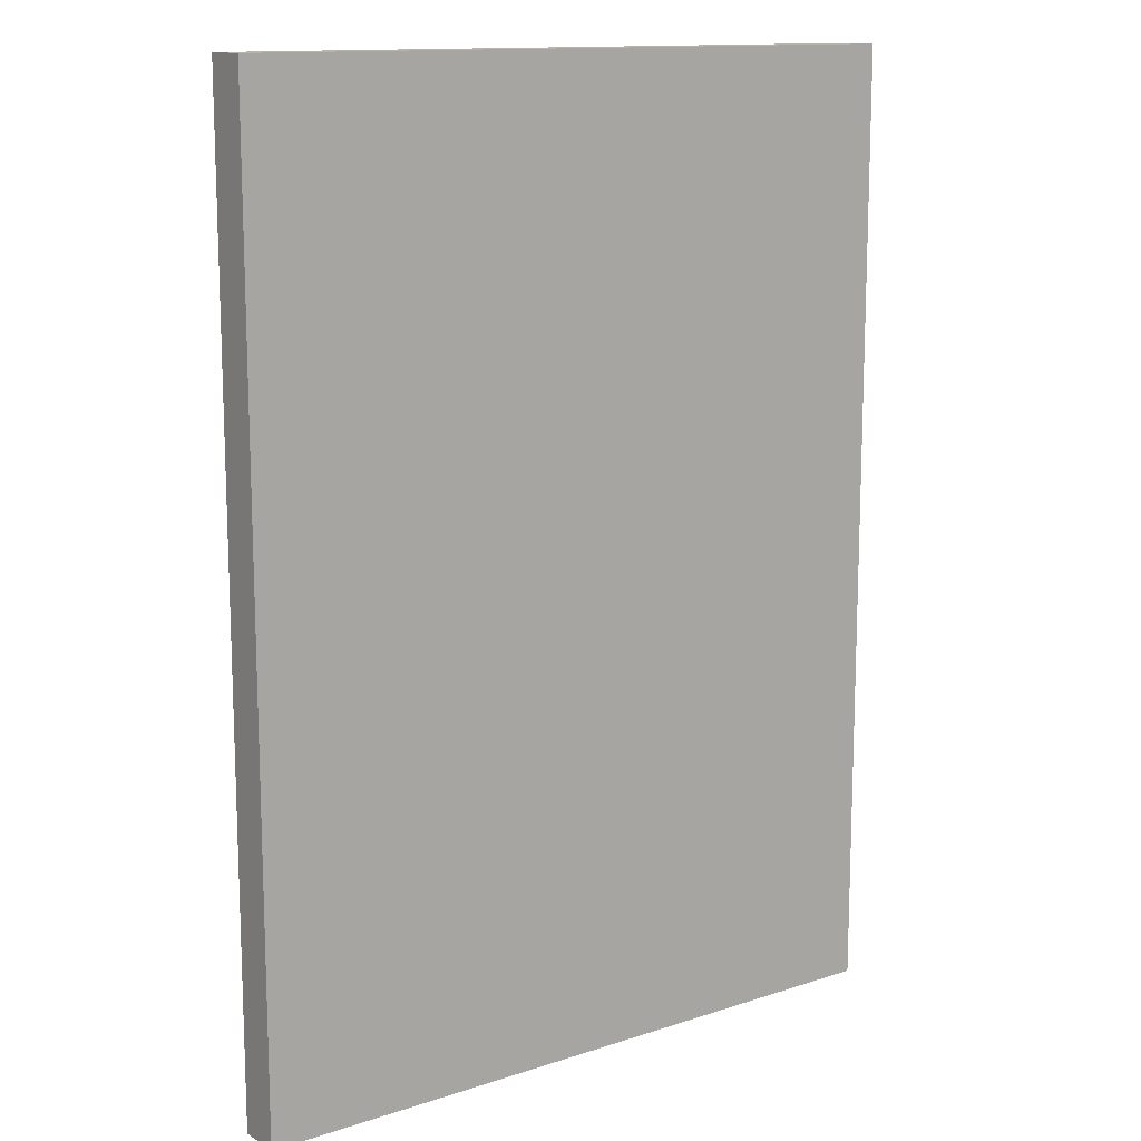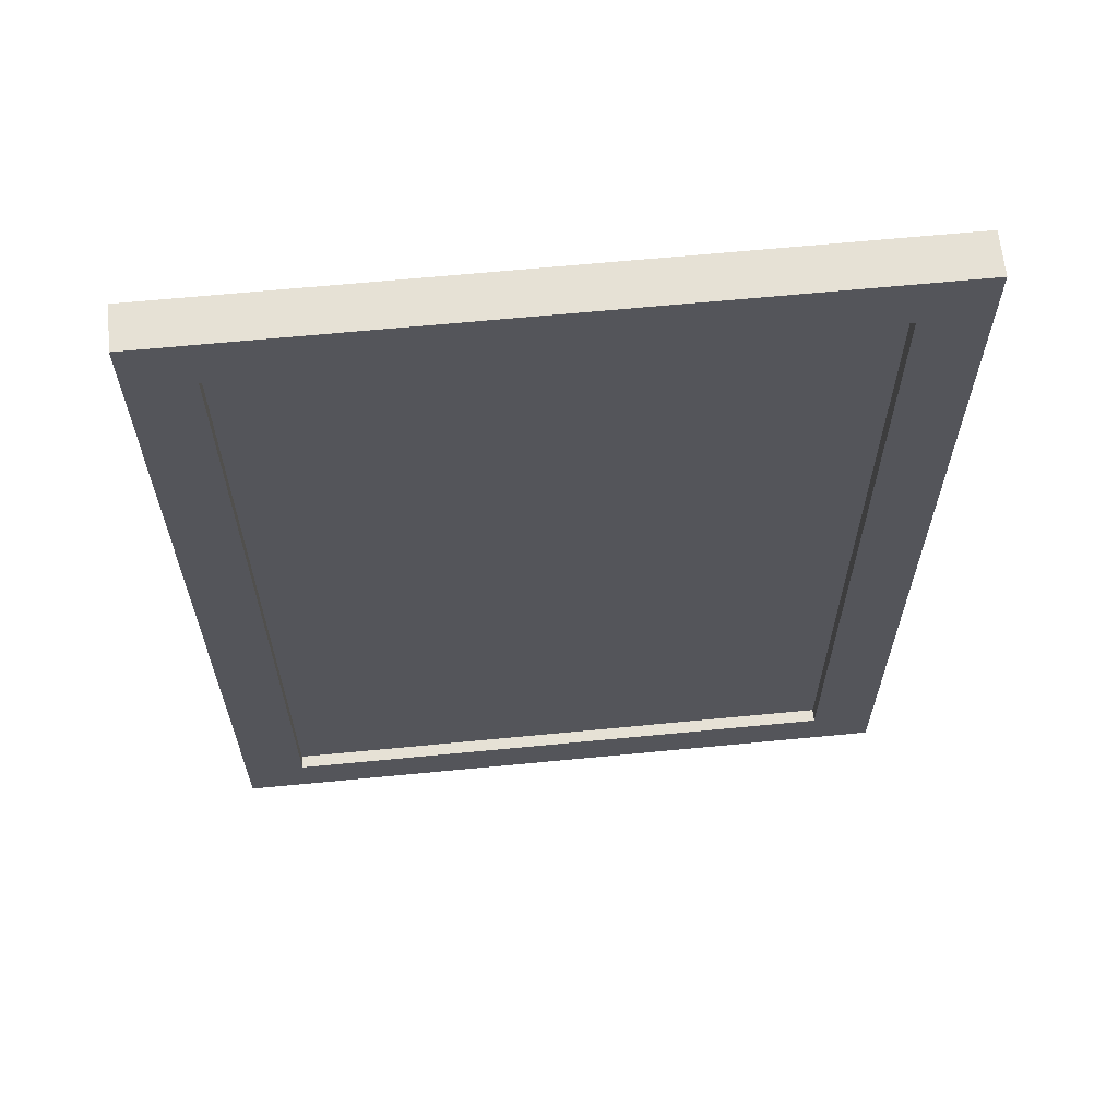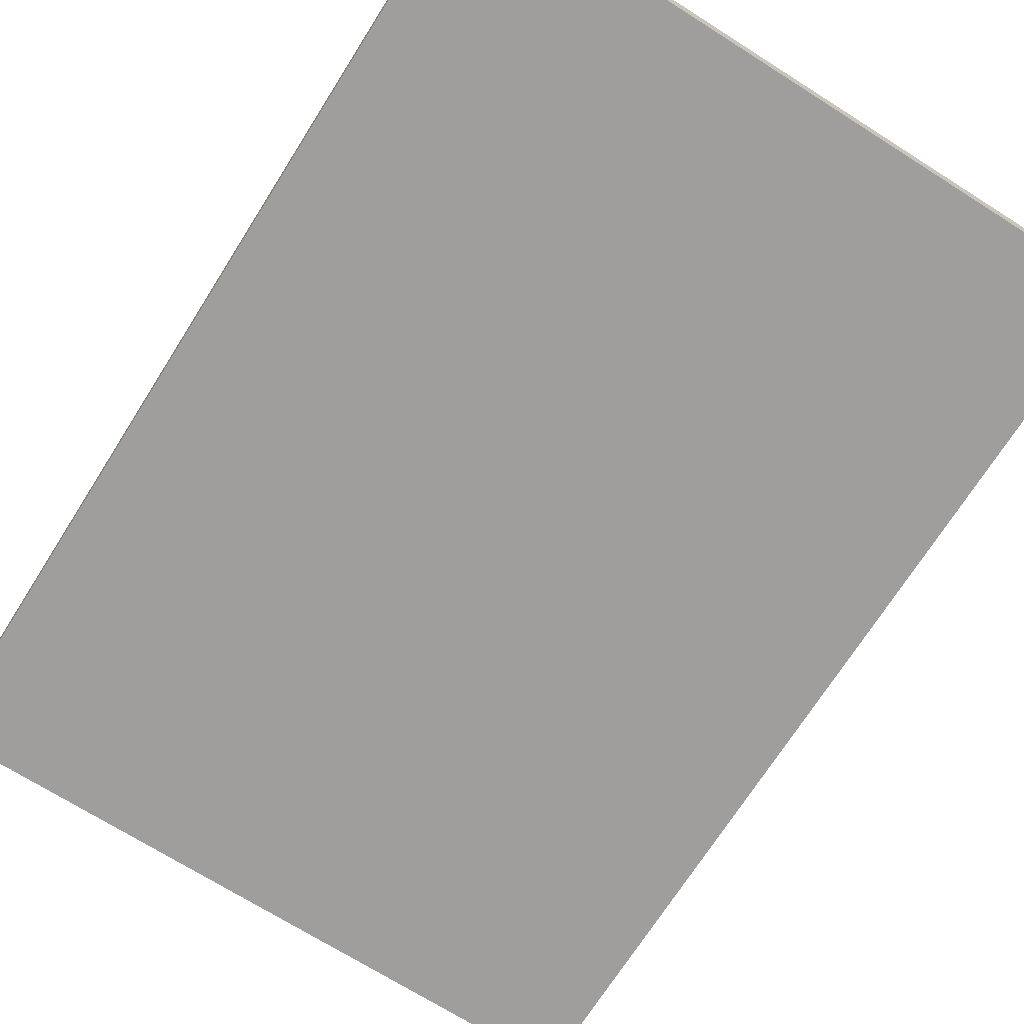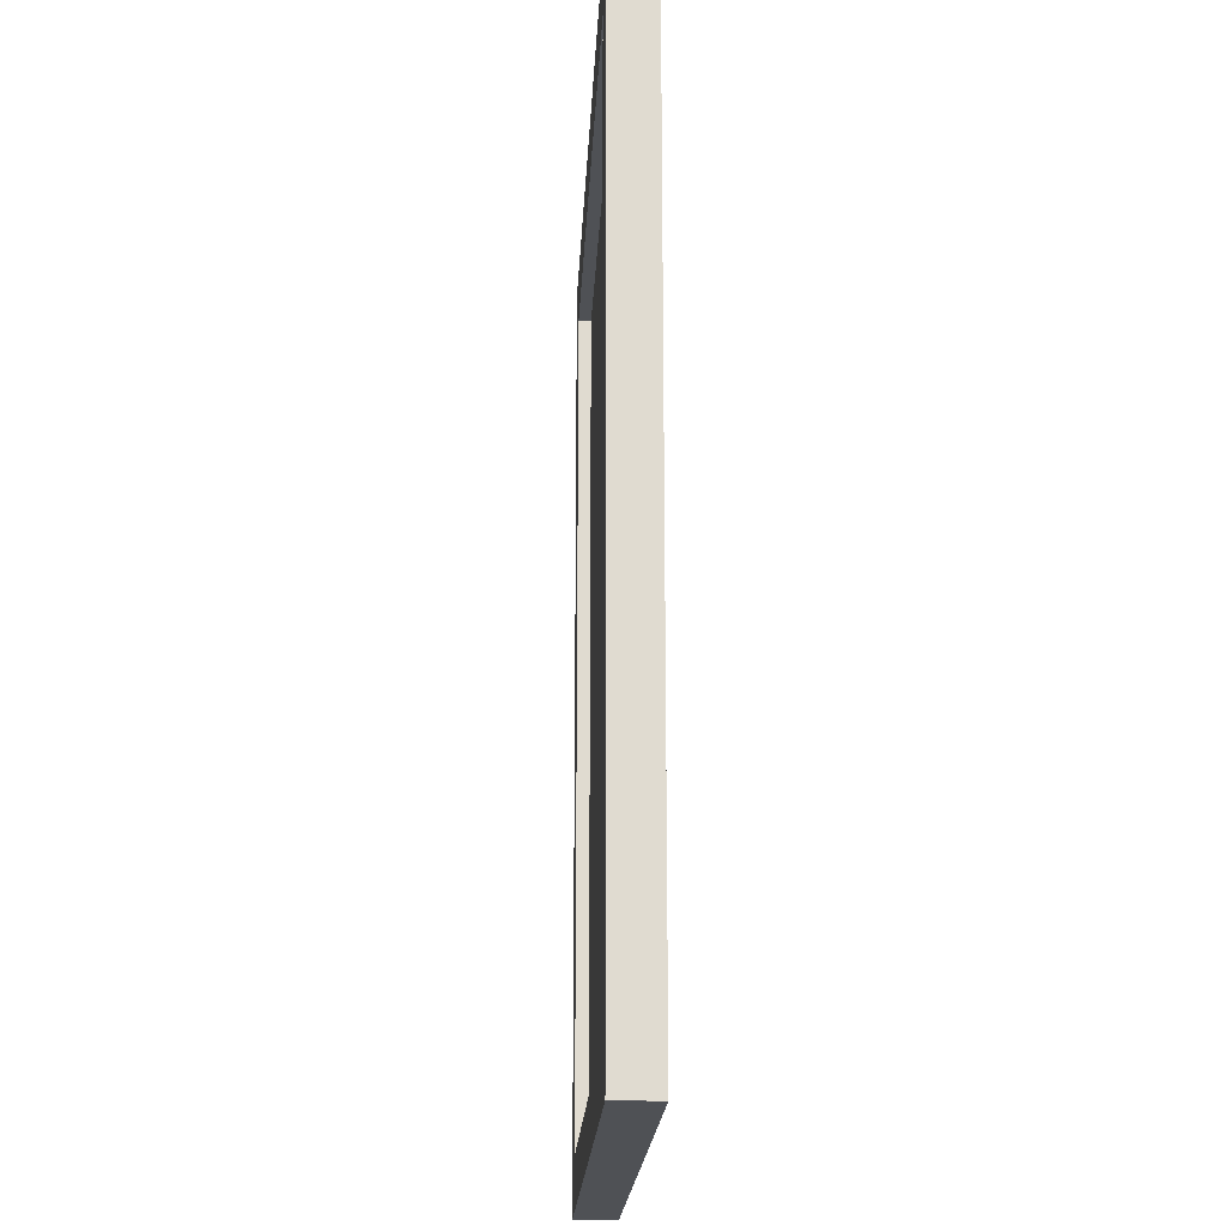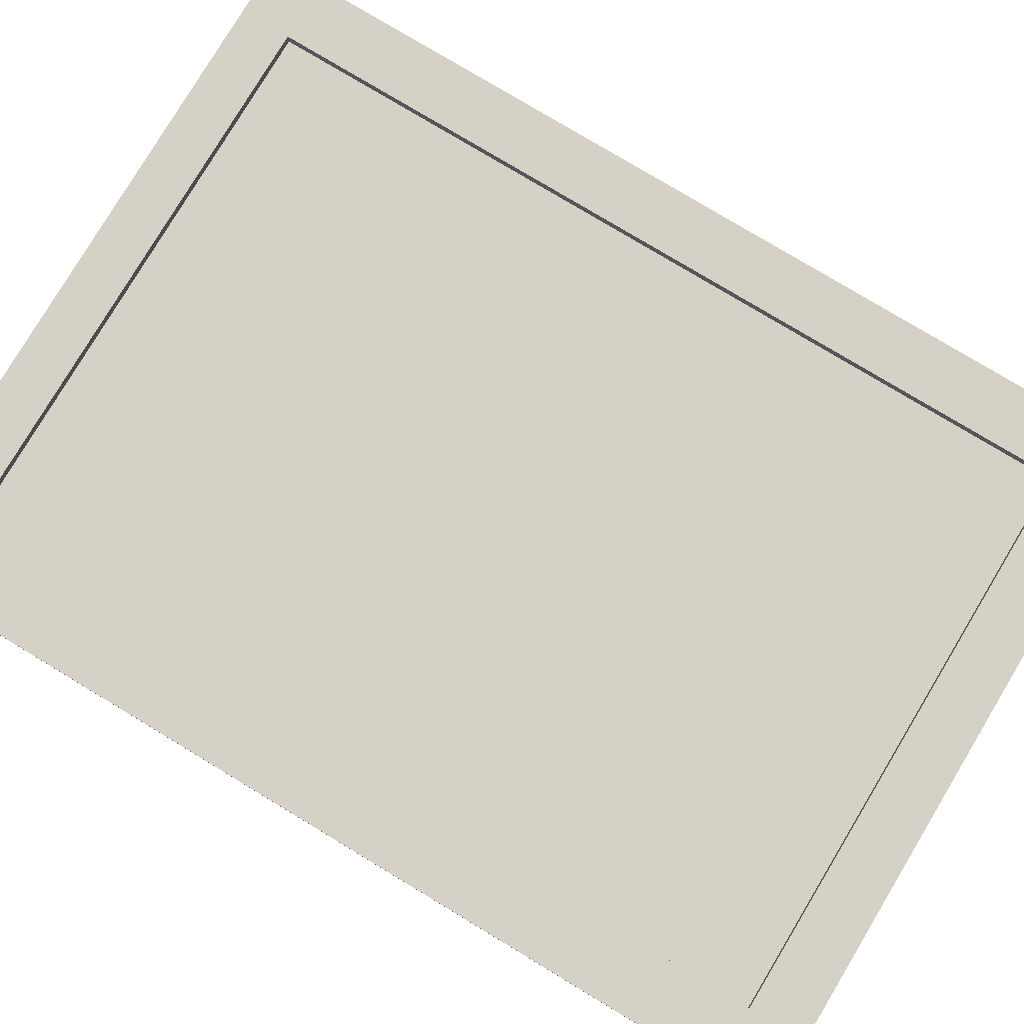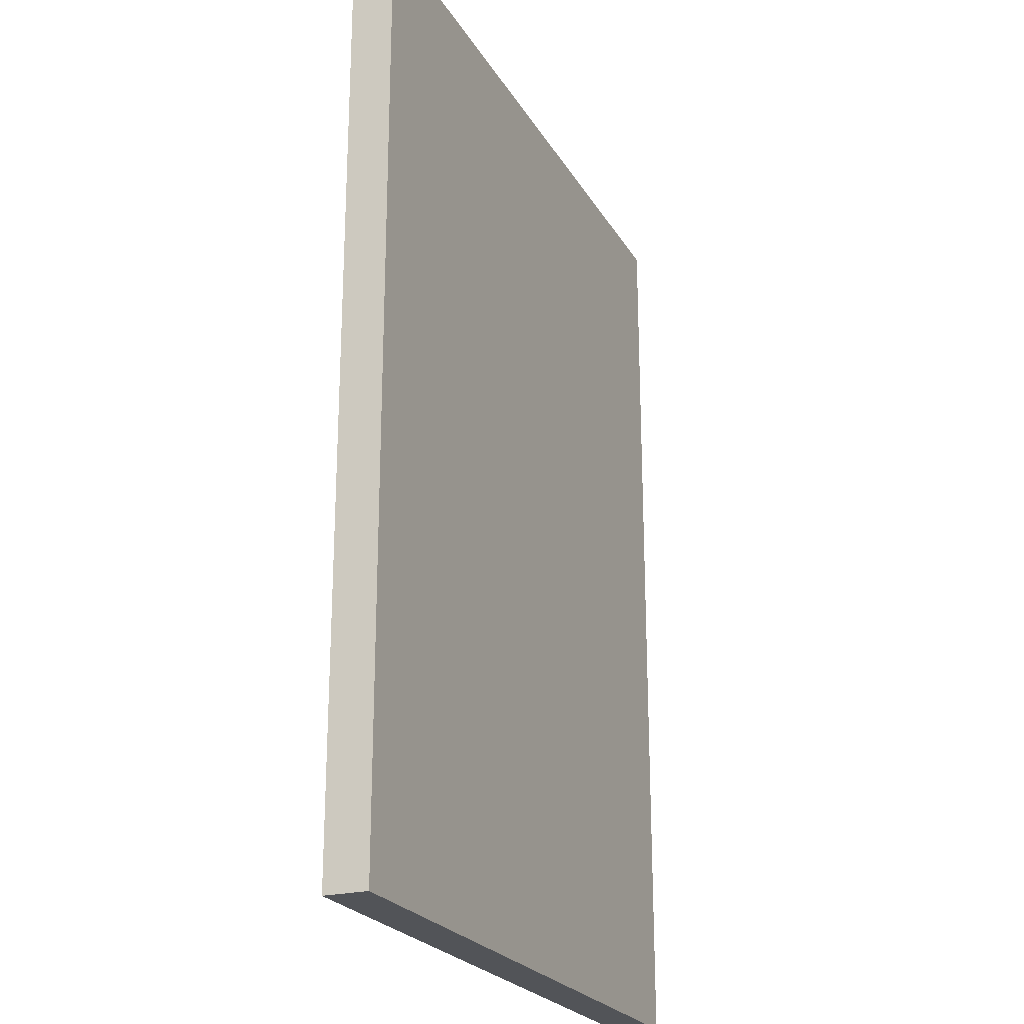
<metadata>
{"format":"obj","ext":"obj","renderer":"f3d","projection":"perspective","resolution":1024,"background":"white","views":[{"elev":13.2,"azim":143.4,"up":"+Y"},{"elev":64.2,"azim":-5.6,"up":"+Y"},{"elev":-70.9,"azim":147.7,"up":"+Z"},{"elev":-19.6,"azim":87.3,"up":"+Y"},{"elev":79.6,"azim":121.0,"up":"+Z"},{"elev":-23.2,"azim":113.2,"up":"+Y"}]}
</metadata>
<code>
v  -38.14 133.5 -396.9
v  -31.15 133.5 -396.9
v  -31.15 127.6 -396.9
v  -38.14 127.6 -396.9
v  -31.15 127.6 -391.9
v  -31.15 133.5 -391.9
v  -38.14 133.5 -391.9
v  -38.14 127.6 -391.9
v  41.86 133.5 -396.9
v  41.86 133.5 -391.9
v  41.86 127.6 -391.9
v  41.86 127.6 -396.9
v  34.53 237.6 -396.9
v  34.53 237.6 -391.9
v  41.86 237.6 -391.9
v  41.86 237.6 -396.9
v  -38.14 231 -396.9
v  -38.14 231 -391.9
v  -38.14 237.6 -391.9
v  -38.14 237.6 -396.9
v  34.53 231 -396.9
v  -31.15 231 -396.9
v  -31.15 237.6 -396.9
v  34.53 127.6 -391.9
v  34.53 133.5 -391.9
v  34.53 127.6 -396.9
v  -31.15 237.6 -391.9
v  -31.15 231 -391.9
v  41.86 231 -391.9
v  41.86 231 -396.9
v  34.53 133.5 -396.9
v  34.53 231 -391.9
v  -31.15 231 -393.3
v  -31.15 133.5 -393.3
v  34.53 133.5 -393.3
v  34.53 231 -393.3
o Frame_big
g Frame_big
f 1 2 3
f 3 4 1
f 5 6 7
f 7 8 5
f 3 5 8
f 8 4 3
f 9 10 11
f 11 12 9
f 13 14 15
f 15 16 13
f 17 18 19
f 19 20 17
f 13 21 22
f 22 23 13
f 24 25 6
f 6 5 24
f 26 24 5
f 5 3 26
f 20 19 27
f 27 23 20
f 20 23 22
f 22 17 20
f 27 19 18
f 18 28 27
f 16 15 29
f 29 30 16
f 1 7 18
f 18 17 1
f 9 31 21
f 21 30 9
f 15 14 32
f 32 29 15
f 17 22 2
f 2 1 17
f 28 18 7
f 7 6 28
f 30 29 10
f 10 9 30
f 29 32 25
f 25 10 29
f 4 8 7
f 7 1 4
f 12 26 31
f 31 9 12
f 23 27 14
f 14 13 23
f 16 30 21
f 21 13 16
f 11 10 25
f 25 24 11
f 12 11 24
f 24 26 12
f 2 22 21
f 21 31 2
f 27 28 32
f 32 14 27
f 33 34 35
f 35 36 33
f 3 2 31
f 31 26 3
f 28 6 34
f 34 33 28
f 6 25 35
f 35 34 6
f 25 32 36
f 36 35 25
f 32 28 33
f 33 36 32

</code>
